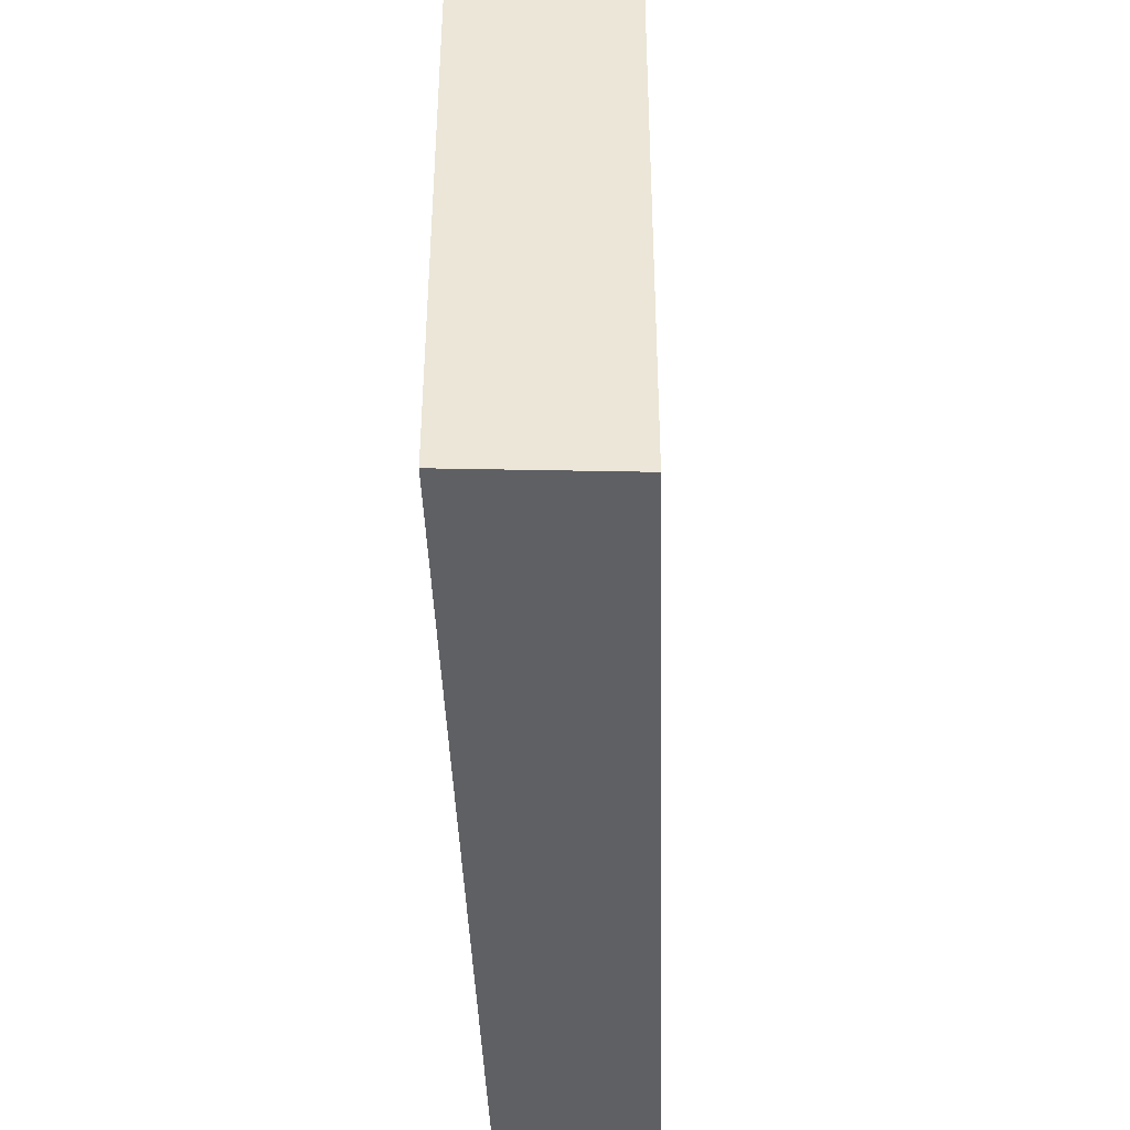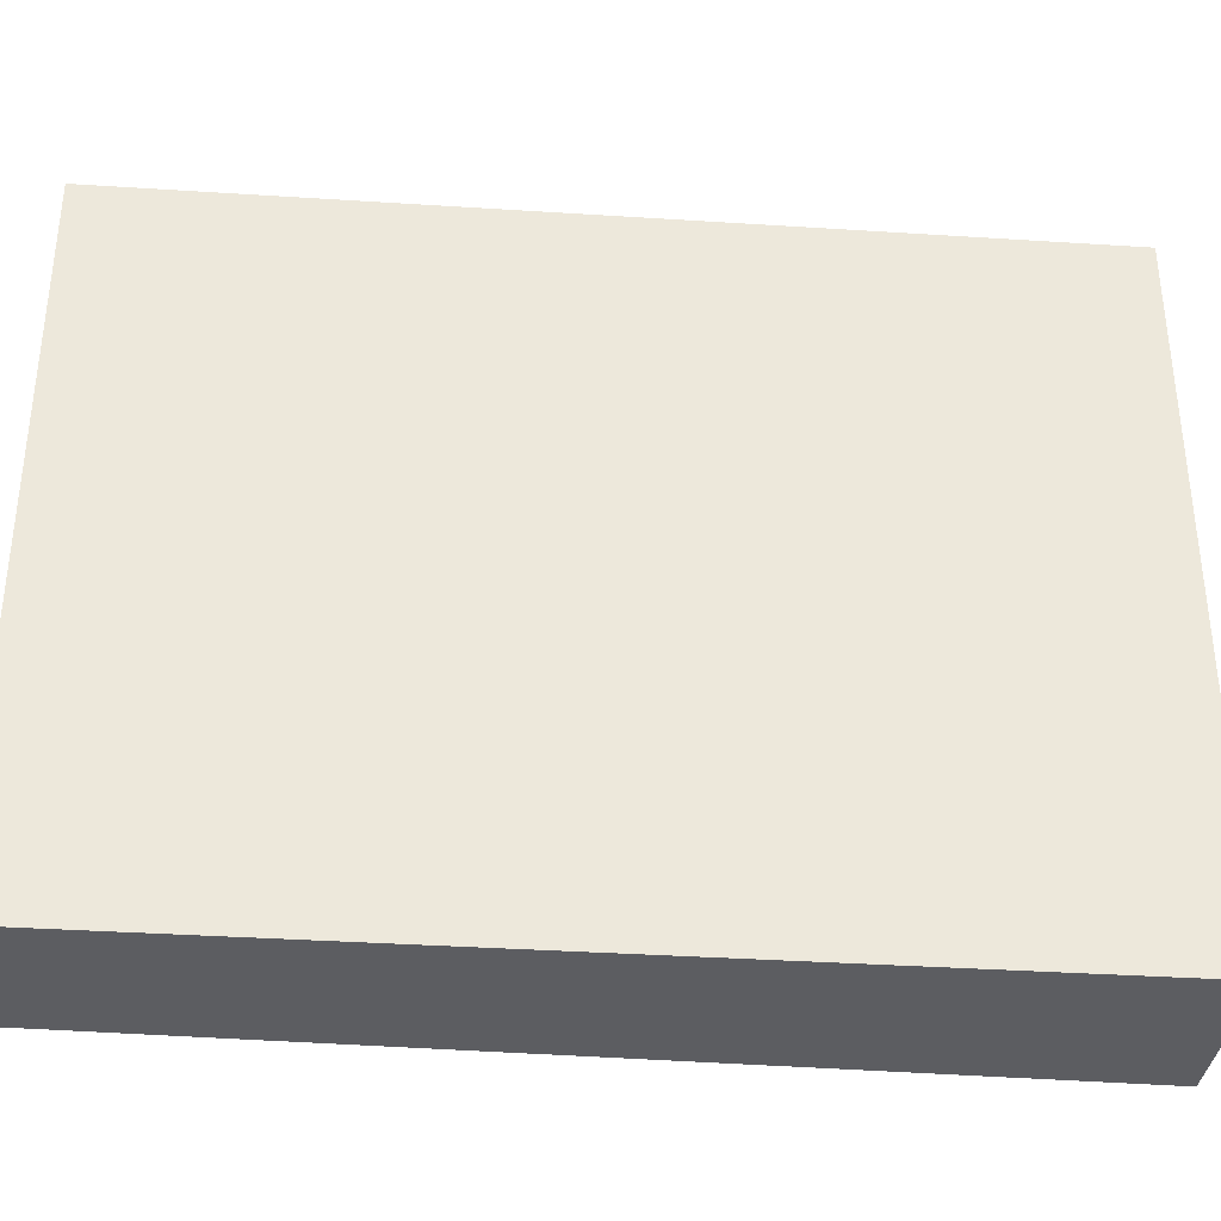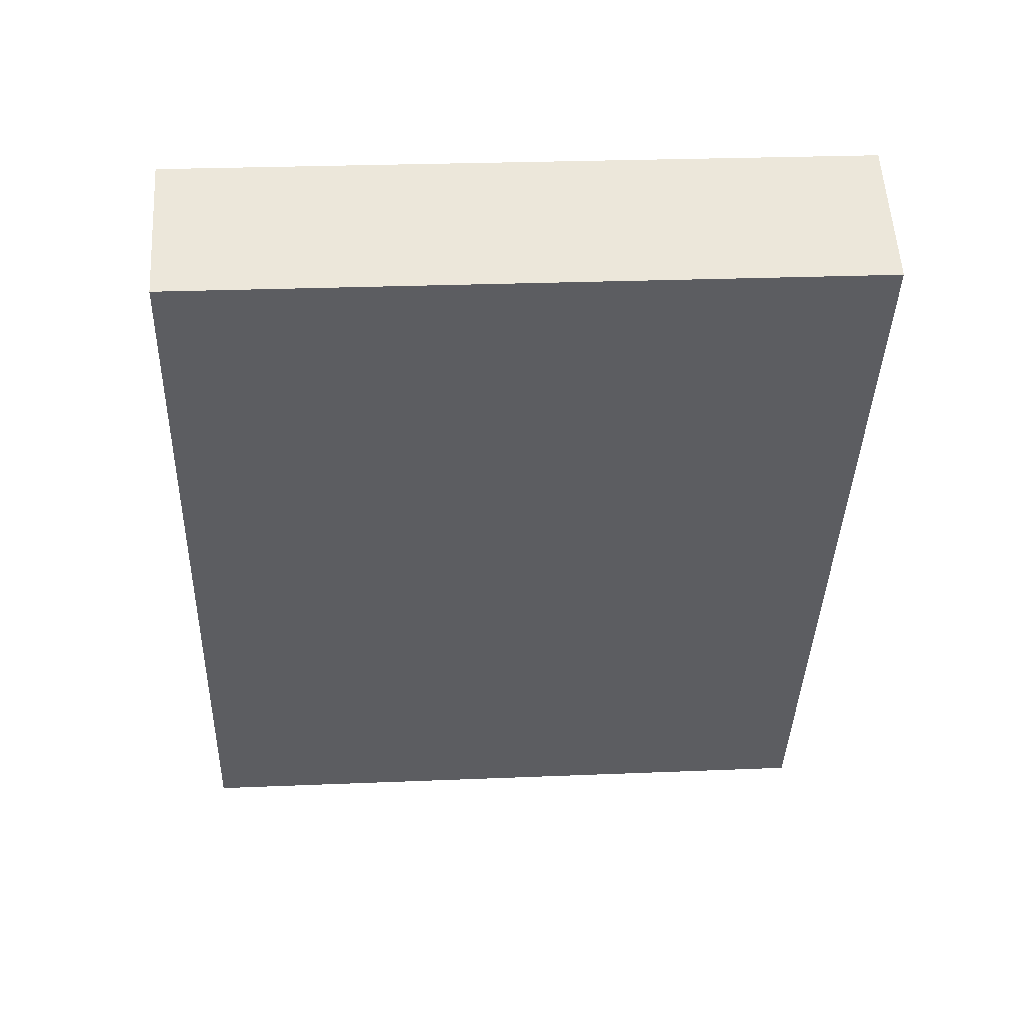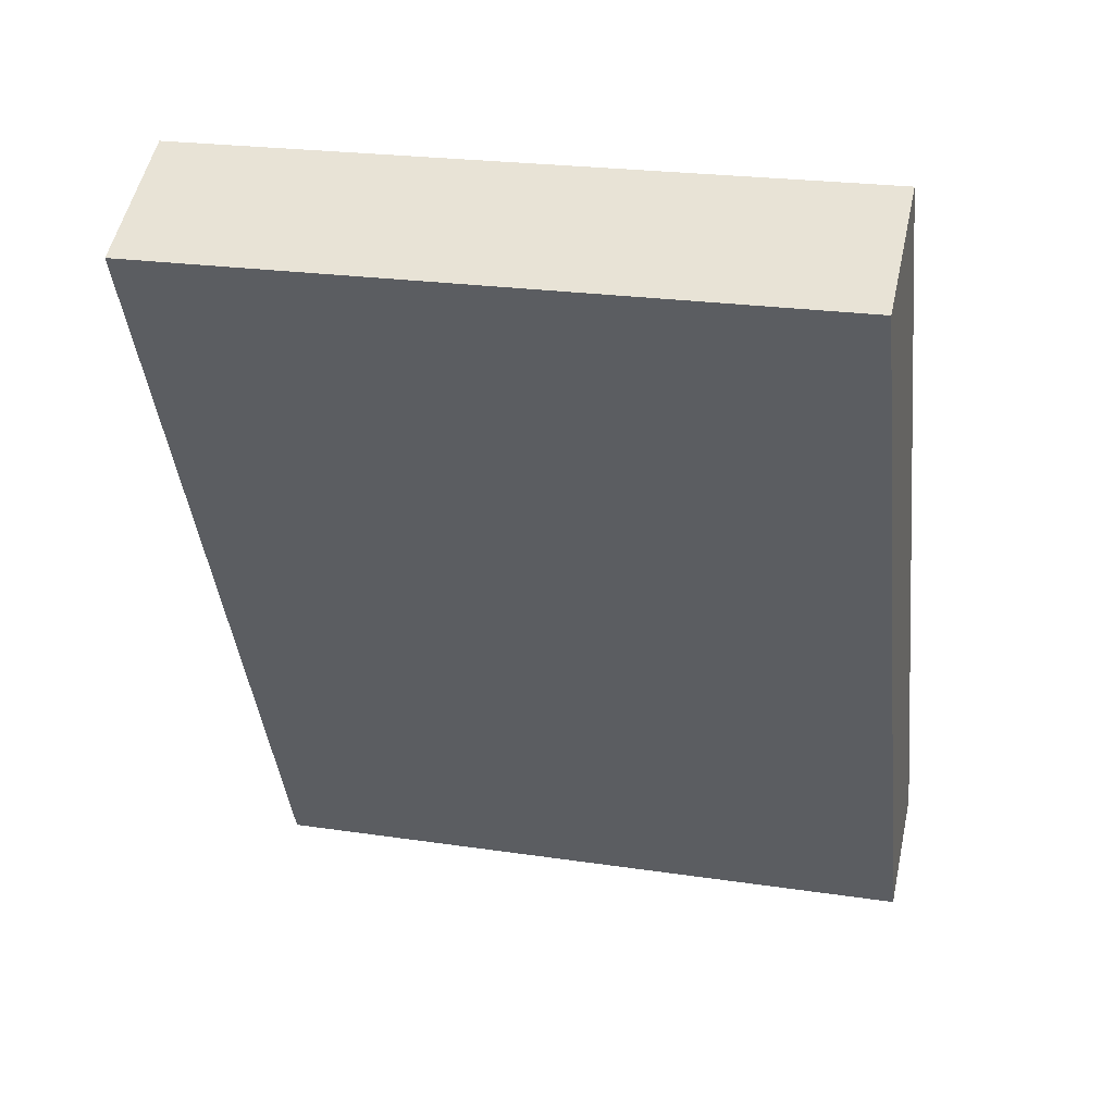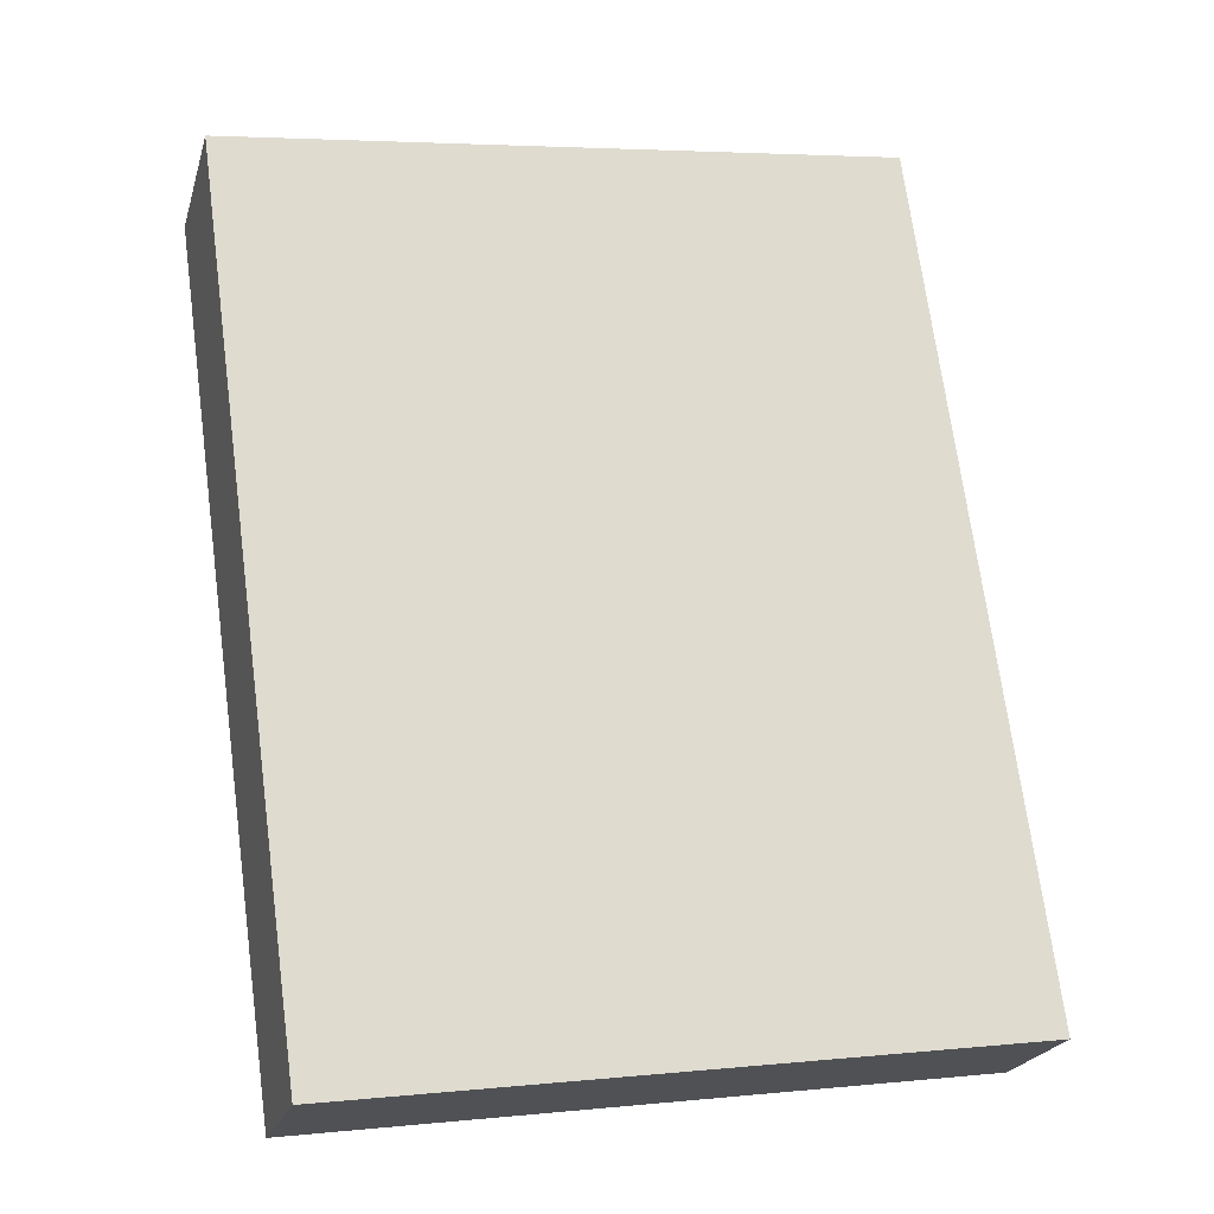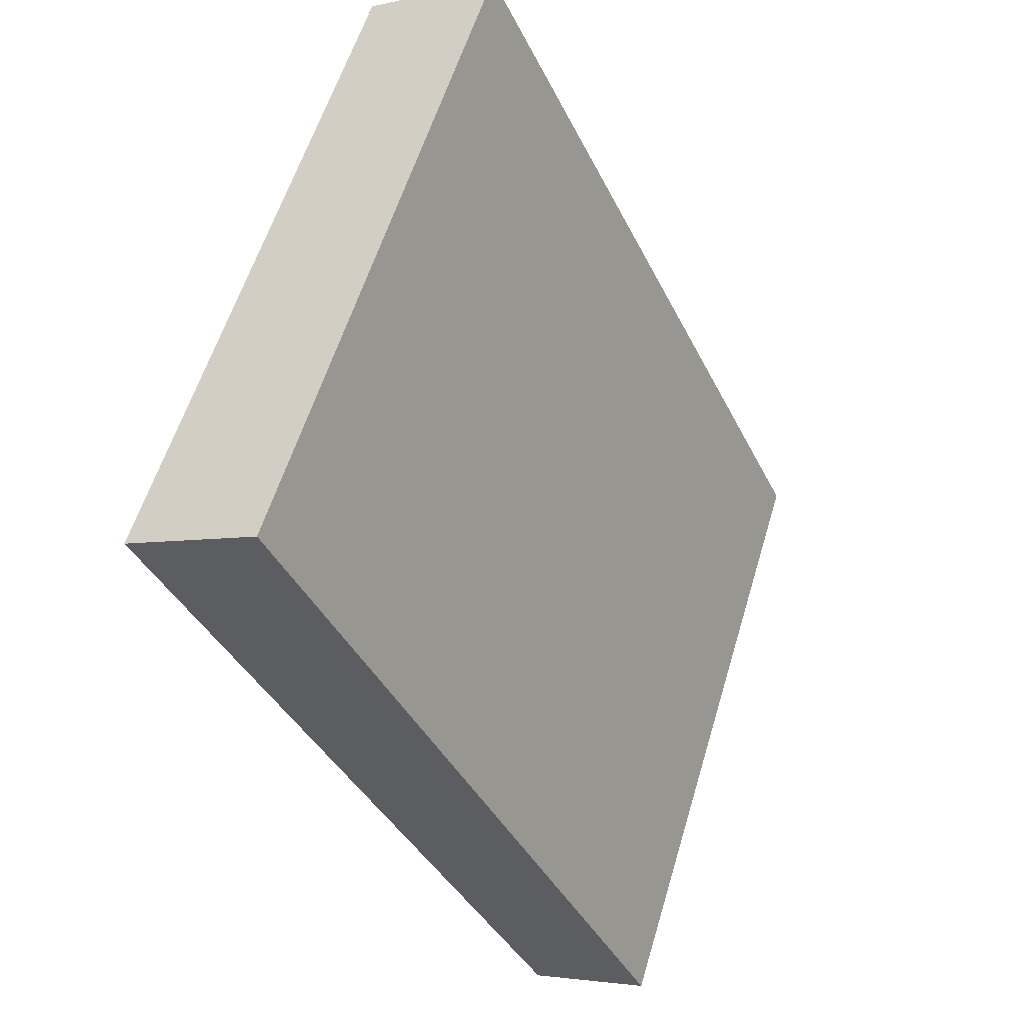
<metadata>
{"format":"obj","ext":"obj","renderer":"f3d","projection":"perspective","resolution":1024,"background":"white","views":[{"elev":-44.5,"azim":27.8,"up":"+Y"},{"elev":-37.1,"azim":-69.4,"up":"+Y"},{"elev":25.9,"azim":86.2,"up":"+Z"},{"elev":23.2,"azim":104.2,"up":"+Z"},{"elev":4.6,"azim":-107.8,"up":"+Z"},{"elev":57.8,"azim":-163.4,"up":"+Z"}]}
</metadata>
<code>
v  3.184 4.29 4.511
v  0 4.29 2.627e-16
v  2.357 4.29 4.971
v  0.755 4.29 -0.377
v  2.357 -3.044e-16 4.971
v  3.184 -2.762e-16 4.511
v  0.755 2.308e-17 -0.377
v  0 0 0
g defaultobject
f 1 2 3
f 2 1 4
f 5 1 3
f 1 5 6
f 6 4 1
f 4 6 7
f 7 2 4
f 2 7 8
f 8 3 2
f 3 8 5
f 8 6 5
f 6 8 7

</code>
